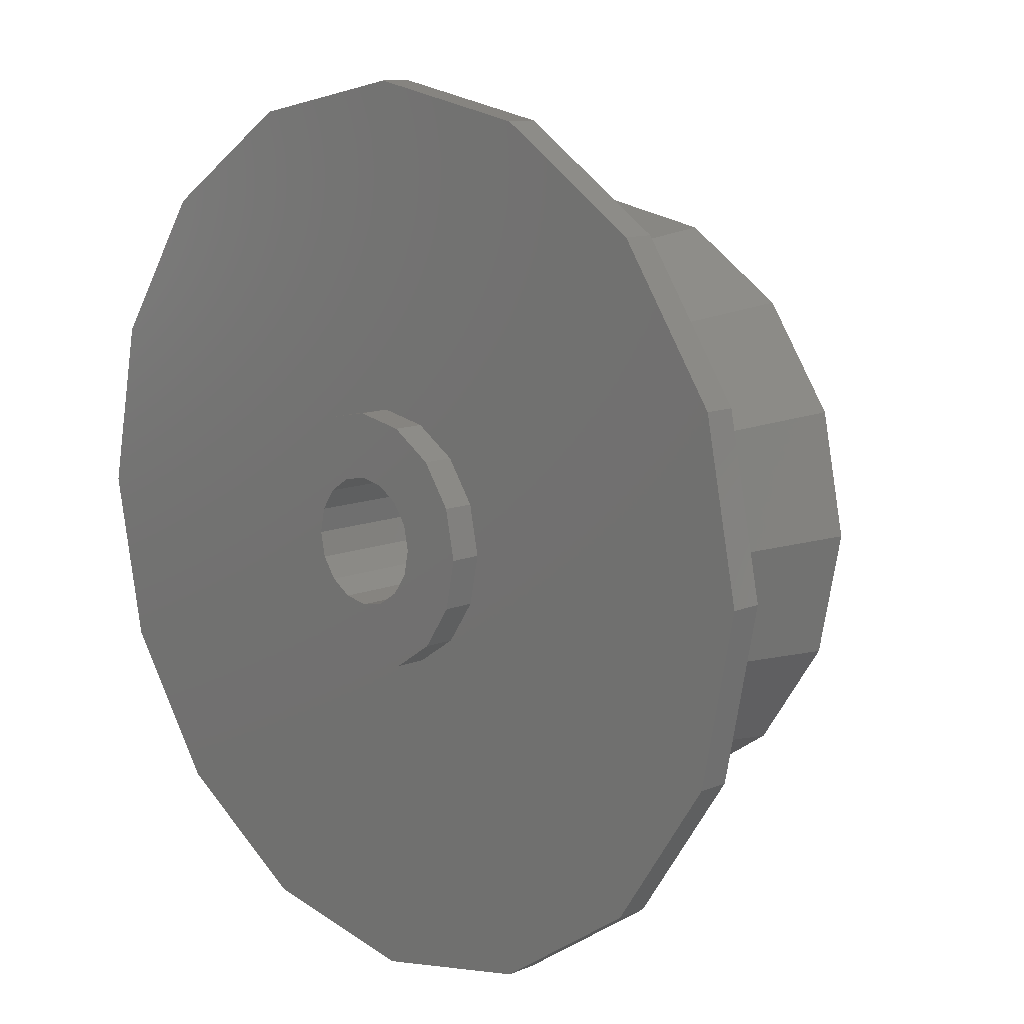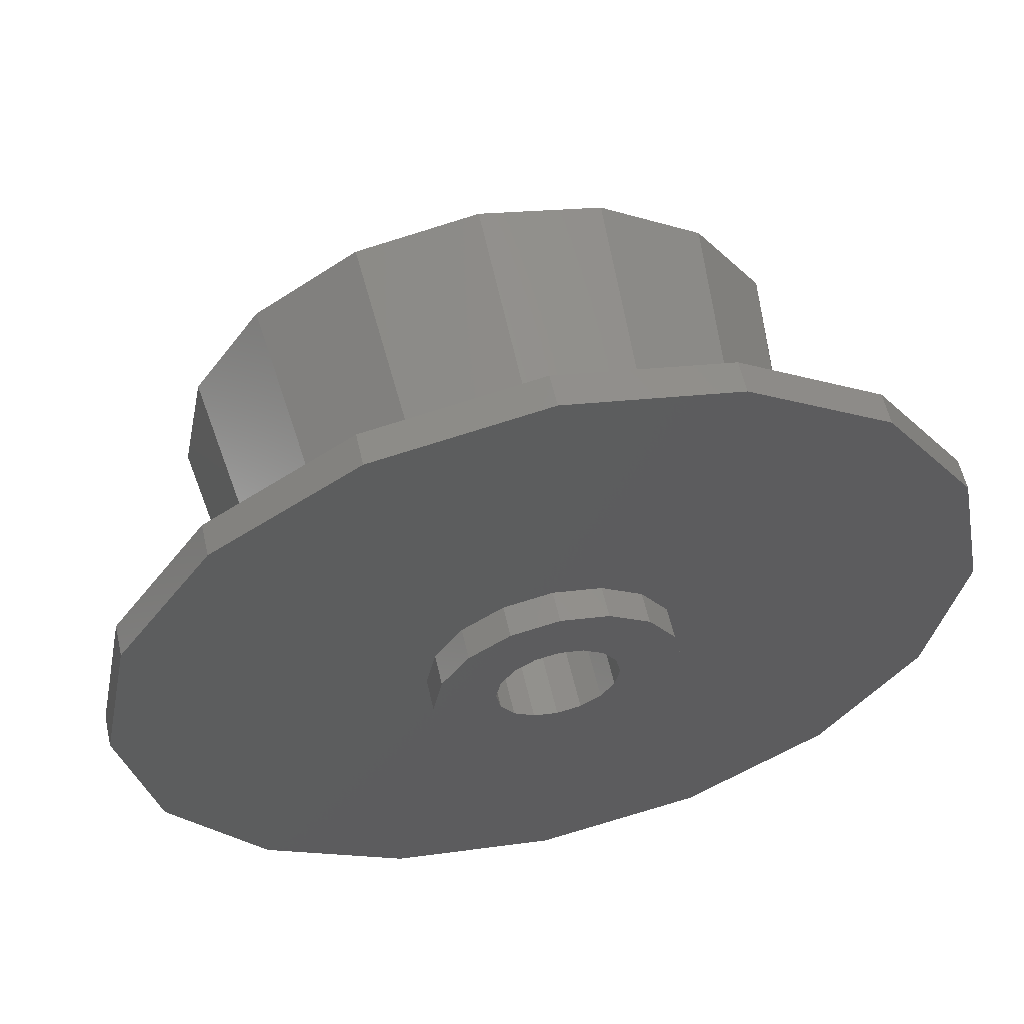
<metadata>
{"format":"stl","ext":"stl","renderer":"f3d","projection":"perspective","resolution":1024,"background":"white","views":[{"elev":11.3,"azim":44.8,"up":"+Y"},{"elev":58.1,"azim":-12.9,"up":"+Y"}]}
</metadata>
<code>
# stl→obj: 397 verts, 628 faces
v -0.16 0 -0.32
v -0.1478 -0.06123 -0.32
v 0 0 -0.32
v -0.1131 -0.1131 -0.32
v -0.06123 -0.1478 -0.32
v -0 -0.16 -0.32
v 0.06123 -0.1478 -0.32
v 0.1131 -0.1131 -0.32
v 0.1478 -0.06123 -0.32
v 0.16 -0 -0.32
v 0.1478 0.06123 -0.32
v 0.1131 0.1131 -0.32
v 0.06123 0.1478 -0.32
v 0 0.16 -0.32
v -0.06123 0.1478 -0.32
v -0.1131 0.1131 -0.32
v -0.1478 0.06123 -0.32
v 0.32 0 -0.48
v 0.2956 -0.1225 -0.48
v 0 0 -0.48
v 0.2263 -0.2263 -0.48
v 0.1225 -0.2956 -0.48
v 0 -0.32 -0.48
v -0.1225 -0.2956 -0.48
v -0.2263 -0.2263 -0.48
v -0.2956 -0.1225 -0.48
v -0.32 -0 -0.48
v -0.2956 0.1225 -0.48
v -0.2263 0.2263 -0.48
v -0.1225 0.2956 -0.48
v -0 0.32 -0.48
v 0.1225 0.2956 -0.48
v 0.2263 0.2263 -0.48
v 0.2956 0.1225 -0.48
v 0.16 0 0.4
v 0.16 0 -0.32
v 0.1478 -0.06123 0.4
v 0.1131 -0.1131 0.4
v 0.06123 -0.1478 0.4
v 0 -0.16 -0.32
v 0 -0.16 0.4
v -0.06123 -0.1478 0.4
v -0.1131 -0.1131 0.4
v -0.1478 -0.06123 0.4
v -0.16 -0 -0.32
v -0.16 -0 0.4
v -0.1478 0.06123 0.4
v -0.1131 0.1131 0.4
v -0.06123 0.1478 0.4
v -0 0.16 -0.32
v -0 0.16 0.4
v 0.06123 0.1478 0.4
v 0.1131 0.1131 0.4
v 0.1478 0.06123 0.4
v 0.32 0 0.4
v 0.32 0 0.32
v 0.2956 0.1225 0.32
v 0.2956 0.1225 0.4
v 0.2263 0.2263 0.32
v 0.2263 0.2263 0.4
v 0.1225 0.2956 0.32
v 0.1225 0.2956 0.4
v -0 0.32 0.32
v -0 0.32 0.4
v -0.1225 0.2956 0.32
v -0.1225 0.2956 0.4
v -0.2263 0.2263 0.32
v -0.2263 0.2263 0.4
v -0.2956 0.1225 0.32
v -0.2956 0.1225 0.4
v -0.32 -0 0.32
v -0.32 -0 0.4
v -0.2956 -0.1225 0.32
v -0.2956 -0.1225 0.4
v -0.2263 -0.2263 0.32
v -0.2263 -0.2263 0.4
v -0.1225 -0.2956 0.32
v -0.1225 -0.2956 0.4
v 0 -0.32 0.32
v 0 -0.32 0.4
v 0.1225 -0.2956 0.32
v 0.1225 -0.2956 0.4
v 0.2263 -0.2263 0.32
v 0.2263 -0.2263 0.4
v 0.2956 -0.1225 0.32
v 0.2956 -0.1225 0.4
v -0.16 0 0.4
v -0.32 0 0.4
v -0 -0.32 0.4
v -0 -0.16 0.4
v 0.32 -0 0.4
v 0.16 -0 0.4
v 0 0.32 0.4
v 0 0.16 0.4
v -0.32 0 0.32
v -0.48 0 0.32
v -0.4435 -0.1837 0.32
v -0.3394 -0.3394 0.32
v -0.1837 -0.4435 0.32
v -0 -0.48 0.32
v -0 -0.32 0.32
v 0.1837 -0.4435 0.32
v 0.3394 -0.3394 0.32
v 0.4435 -0.1837 0.32
v 0.48 -0 0.32
v 0.32 -0 0.32
v 0.4435 0.1837 0.32
v 0.3394 0.3394 0.32
v 0.1837 0.4435 0.32
v 0 0.48 0.32
v 0 0.32 0.32
v -0.1837 0.4435 0.32
v -0.3394 0.3394 0.32
v -0.4435 0.1837 0.32
v -0.56 0 0.32
v -0.5174 -0.2143 0.32
v -0.396 -0.396 0.32
v -0.2143 -0.5174 0.32
v -0 -0.56 0.32
v 0.2143 -0.5174 0.32
v 0.396 -0.396 0.32
v 0.5174 -0.2143 0.32
v 0.56 -0 0.32
v 0.5174 0.2143 0.32
v 0.396 0.396 0.32
v 0.2143 0.5174 0.32
v 0 0.56 0.32
v -0.2143 0.5174 0.32
v -0.396 0.396 0.32
v -0.5174 0.2143 0.32
v -1.12 0 0.32
v -1.035 -0.4286 0.32
v -0.792 -0.792 0.32
v -0.4286 -1.035 0.32
v -0 -1.12 0.32
v 0.4286 -1.035 0.32
v 0.792 -0.792 0.32
v 1.035 -0.4286 0.32
v 1.12 -0 0.32
v 1.035 0.4286 0.32
v 0.792 0.792 0.32
v 0.4286 1.035 0.32
v 0 1.12 0.32
v -0.4286 1.035 0.32
v -0.792 0.792 0.32
v -1.035 0.4286 0.32
v 1.12 0 0.32
v 1.12 0 0.24
v 1.035 0.4286 0.24
v 0.792 0.792 0.24
v 0.4286 1.035 0.24
v -0 1.12 0.24
v -0 1.12 0.32
v -0.4286 1.035 0.24
v -0.792 0.792 0.24
v -1.035 0.4286 0.24
v -1.12 -0 0.24
v -1.12 -0 0.32
v -1.035 -0.4286 0.24
v -0.792 -0.792 0.24
v -0.4286 -1.035 0.24
v 0 -1.12 0.24
v 0 -1.12 0.32
v 0.4286 -1.035 0.24
v 0.792 -0.792 0.24
v 1.035 -0.4286 0.24
v 0.96 0 0.192
v 0.72 0 0.12
v 0.6652 0.2755 0.12
v 0.8869 0.3674 0.192
v 0.5091 0.5091 0.12
v 0.6788 0.6788 0.192
v 0.2755 0.6652 0.12
v 0.3674 0.8869 0.192
v -0 0.72 0.12
v -0 0.96 0.192
v -0.2755 0.6652 0.12
v -0.3674 0.8869 0.192
v -0.5091 0.5091 0.12
v -0.6788 0.6788 0.192
v -0.6652 0.2755 0.12
v -0.8869 0.3674 0.192
v -0.72 -0 0.12
v -0.96 -0 0.192
v -0.6652 -0.2755 0.12
v -0.8869 -0.3674 0.192
v -0.5091 -0.5091 0.12
v -0.6788 -0.6788 0.192
v -0.2755 -0.6652 0.12
v -0.3674 -0.8869 0.192
v 0 -0.72 0.12
v 0 -0.96 0.192
v 0.2755 -0.6652 0.12
v 0.3674 -0.8869 0.192
v 0.5091 -0.5091 0.12
v 0.6788 -0.6788 0.192
v 0.6652 -0.2755 0.12
v 0.8869 -0.3674 0.192
v 0.8 0 -0.48
v 0.7391 -0.3061 -0.48
v 0.5657 -0.5657 -0.48
v 0.3061 -0.7391 -0.48
v 0 -0.8 -0.48
v -0.3061 -0.7391 -0.48
v -0.5657 -0.5657 -0.48
v -0.7391 -0.3061 -0.48
v -0.8 -0 -0.48
v -0.7391 0.3061 -0.48
v -0.5657 0.5657 -0.48
v -0.3061 0.7391 -0.48
v -0 0.8 -0.48
v 0.3061 0.7391 -0.48
v 0.5657 0.5657 -0.48
v 0.7391 0.3061 -0.48
v 0.76 0 -0.48
v 0.7021 -0.2908 -0.48
v 0.5374 -0.5374 -0.48
v 0.2908 -0.7021 -0.48
v 0 -0.76 -0.48
v -0.2908 -0.7021 -0.48
v -0.5374 -0.5374 -0.48
v -0.7021 -0.2908 -0.48
v -0.8 0 -0.48
v -0.76 0 -0.48
v -0.76 -0 -0.48
v -0.7021 0.2908 -0.48
v -0.5374 0.5374 -0.48
v -0.2908 0.7021 -0.48
v 0 0.8 -0.48
v 0 0.76 -0.48
v -0 0.76 -0.48
v 0.2908 0.7021 -0.48
v 0.5374 0.5374 -0.48
v 0.7021 0.2908 -0.48
v 0.72 0 -0.4267
v 0.64 0 -0.32
v 0.5913 0.2449 -0.32
v 0.6652 0.2755 -0.4267
v 0.4525 0.4525 -0.32
v 0.5091 0.5091 -0.4267
v 0.2449 0.5913 -0.32
v 0.2755 0.6652 -0.4267
v -0 0.64 -0.32
v -0 0.72 -0.4267
v -0.2449 0.5913 -0.32
v -0.2755 0.6652 -0.4267
v -0.4525 0.4525 -0.32
v -0.5091 0.5091 -0.4267
v -0.5913 0.2449 -0.32
v -0.6652 0.2755 -0.4267
v -0.64 -0 -0.32
v -0.72 -0 -0.4267
v -0.5913 -0.2449 -0.32
v -0.6652 -0.2755 -0.4267
v -0.4525 -0.4525 -0.32
v -0.5091 -0.5091 -0.4267
v -0.2449 -0.5913 -0.32
v -0.2755 -0.6652 -0.4267
v 0 -0.64 -0.32
v 0 -0.72 -0.4267
v 0.2449 -0.5913 -0.32
v 0.2755 -0.6652 -0.4267
v 0.4525 -0.4525 -0.32
v 0.5091 -0.5091 -0.4267
v 0.5913 -0.2449 -0.32
v 0.6652 -0.2755 -0.4267
v 0.64 0 0.12
v 0.5913 -0.2449 0.12
v 0.4525 -0.4525 0.12
v 0.2449 -0.5913 0.12
v 0 -0.64 0.12
v -0.2449 -0.5913 0.12
v -0.4525 -0.4525 0.12
v -0.5913 -0.2449 0.12
v -0.64 -0 0.12
v -0.5913 0.2449 0.12
v -0.4525 0.4525 0.12
v -0.2449 0.5913 0.12
v -0 0.64 0.12
v 0.2449 0.5913 0.12
v 0.4525 0.4525 0.12
v 0.5913 0.2449 0.12
v 0.32 0 0.12
v 0.2956 -0.1225 0.12
v 0.2263 -0.2263 0.12
v 0.1225 -0.2956 0.12
v 0 -0.32 0.12
v -0.1225 -0.2956 0.12
v -0.2263 -0.2263 0.12
v -0.2956 -0.1225 0.12
v -0.32 -0 0.12
v -0.2956 0.1225 0.12
v -0.2263 0.2263 0.12
v -0.1225 0.2956 0.12
v -0 0.32 0.12
v 0.1225 0.2956 0.12
v 0.2263 0.2263 0.12
v 0.2956 0.1225 0.12
v 0.24 0 -0.64
v 0.24 0 -0.48
v 0.1697 -0.1697 -0.48
v 0.1697 -0.1697 -0.64
v -0 -0.24 -0.48
v -0 -0.24 -0.64
v -0.1697 -0.1697 -0.48
v -0.1697 -0.1697 -0.64
v -0.24 0 -0.48
v -0.24 0 -0.64
v -0.1697 0.1697 -0.48
v -0.1697 0.1697 -0.64
v 0 0.24 -0.48
v 0 0.24 -0.64
v 0.1697 0.1697 -0.48
v 0.1697 0.1697 -0.64
v 0.24 -0 -0.48
v 0.24 -0 -0.64
v -0.04 0.32 -0.32
v -0.04 0.32 0.12
v -0.04 0.64 0.12
v -0.04 0.64 -0.32
v 0.04 0.64 -0.32
v 0.04 0.64 0.12
v 0.04 0.32 0.12
v 0.04 0.32 -0.32
v 0.4085 0.4943 -0.32
v 0.4085 0.4943 0.12
v 0.2204 0.2354 0.12
v 0.2204 0.2354 -0.32
v 0.1557 0.2824 -0.32
v 0.1557 0.2824 0.12
v 0.3438 0.5413 0.12
v 0.3438 0.5413 -0.32
v 0.621 0.1597 -0.32
v 0.621 0.1597 0.12
v 0.3167 0.06084 0.12
v 0.3167 0.06084 -0.32
v 0.292 0.1369 -0.32
v 0.292 0.1369 0.12
v 0.5963 0.2358 0.12
v 0.5963 0.2358 -0.32
v 0.5963 -0.2358 -0.32
v 0.5963 -0.2358 0.12
v 0.292 -0.1369 0.12
v 0.292 -0.1369 -0.32
v 0.3167 -0.06084 -0.32
v 0.3167 -0.06084 0.12
v 0.621 -0.1597 0.12
v 0.621 -0.1597 -0.32
v 0.3438 -0.5413 -0.32
v 0.3438 -0.5413 0.12
v 0.1557 -0.2824 0.12
v 0.1557 -0.2824 -0.32
v 0.2204 -0.2354 -0.32
v 0.2204 -0.2354 0.12
v 0.4085 -0.4943 0.12
v 0.4085 -0.4943 -0.32
v -0.04 -0.64 -0.32
v -0.04 -0.64 0.12
v -0.04 -0.32 0.12
v -0.04 -0.32 -0.32
v 0.04 -0.32 -0.32
v 0.04 -0.32 0.12
v 0.04 -0.64 0.12
v 0.04 -0.64 -0.32
v -0.1557 -0.2824 -0.32
v -0.1557 -0.2824 0.12
v -0.3438 -0.5413 0.12
v -0.3438 -0.5413 -0.32
v -0.4085 -0.4943 -0.32
v -0.4085 -0.4943 0.12
v -0.2204 -0.2354 0.12
v -0.2204 -0.2354 -0.32
v -0.292 -0.1369 -0.32
v -0.292 -0.1369 0.12
v -0.5963 -0.2358 0.12
v -0.5963 -0.2358 -0.32
v -0.621 -0.1597 -0.32
v -0.621 -0.1597 0.12
v -0.3167 -0.06084 0.12
v -0.3167 -0.06084 -0.32
v -0.3167 0.06084 -0.32
v -0.3167 0.06084 0.12
v -0.621 0.1597 0.12
v -0.621 0.1597 -0.32
v -0.5963 0.2358 -0.32
v -0.5963 0.2358 0.12
v -0.292 0.1369 0.12
v -0.292 0.1369 -0.32
v -0.2204 0.2354 -0.32
v -0.2204 0.2354 0.12
v -0.4085 0.4943 0.12
v -0.4085 0.4943 -0.32
v -0.3438 0.5413 -0.32
v -0.3438 0.5413 0.12
v -0.1557 0.2824 0.12
v -0.1557 0.2824 -0.32
v 0 0 -0.64
f 1 2 3
f 2 4 3
f 4 5 3
f 5 6 3
f 6 7 3
f 7 8 3
f 8 9 3
f 9 10 3
f 10 11 3
f 11 12 3
f 12 13 3
f 13 14 3
f 14 15 3
f 15 16 3
f 16 17 3
f 17 1 3
f 18 19 20
f 19 21 20
f 21 22 20
f 22 23 20
f 23 24 20
f 24 25 20
f 25 26 20
f 26 27 20
f 27 28 20
f 28 29 20
f 29 30 20
f 30 31 20
f 31 32 20
f 32 33 20
f 33 34 20
f 34 18 20
f 35 36 9
f 35 9 37
f 37 9 8
f 37 8 38
f 38 8 7
f 38 7 39
f 39 7 40
f 39 40 41
f 41 40 5
f 41 5 42
f 42 5 4
f 42 4 43
f 43 4 2
f 43 2 44
f 44 2 45
f 44 45 46
f 46 45 17
f 46 17 47
f 47 17 16
f 47 16 48
f 48 16 15
f 48 15 49
f 49 15 50
f 49 50 51
f 51 50 13
f 51 13 52
f 52 13 12
f 52 12 53
f 53 12 11
f 53 11 54
f 54 11 36
f 54 36 35
f 55 56 57
f 55 57 58
f 58 57 59
f 58 59 60
f 60 59 61
f 60 61 62
f 62 61 63
f 62 63 64
f 64 63 65
f 64 65 66
f 66 65 67
f 66 67 68
f 68 67 69
f 68 69 70
f 70 69 71
f 70 71 72
f 72 71 73
f 72 73 74
f 74 73 75
f 74 75 76
f 76 75 77
f 76 77 78
f 78 77 79
f 78 79 80
f 80 79 81
f 80 81 82
f 82 81 83
f 82 83 84
f 84 83 85
f 84 85 86
f 86 85 56
f 86 56 55
f 87 88 74
f 87 74 44
f 44 74 76
f 44 76 43
f 43 76 78
f 43 78 42
f 42 78 89
f 42 89 90
f 90 89 82
f 90 82 39
f 39 82 84
f 39 84 38
f 38 84 86
f 38 86 37
f 37 86 91
f 37 91 92
f 92 91 58
f 92 58 54
f 54 58 60
f 54 60 53
f 53 60 62
f 53 62 52
f 52 62 93
f 52 93 94
f 94 93 66
f 94 66 49
f 49 66 68
f 49 68 48
f 48 68 70
f 48 70 47
f 47 70 88
f 47 88 87
f 95 96 97
f 95 97 73
f 73 97 98
f 73 98 75
f 75 98 99
f 75 99 77
f 77 99 100
f 77 100 101
f 101 100 102
f 101 102 81
f 81 102 103
f 81 103 83
f 83 103 104
f 83 104 85
f 85 104 105
f 85 105 106
f 106 105 107
f 106 107 57
f 57 107 108
f 57 108 59
f 59 108 109
f 59 109 61
f 61 109 110
f 61 110 111
f 111 110 112
f 111 112 65
f 65 112 113
f 65 113 67
f 67 113 114
f 67 114 69
f 69 114 96
f 69 96 95
f 96 115 116
f 96 116 97
f 97 116 117
f 97 117 98
f 98 117 118
f 98 118 99
f 99 118 119
f 99 119 100
f 100 119 120
f 100 120 102
f 102 120 121
f 102 121 103
f 103 121 122
f 103 122 104
f 104 122 123
f 104 123 105
f 105 123 124
f 105 124 107
f 107 124 125
f 107 125 108
f 108 125 126
f 108 126 109
f 109 126 127
f 109 127 110
f 110 127 128
f 110 128 112
f 112 128 129
f 112 129 113
f 113 129 130
f 113 130 114
f 114 130 115
f 114 115 96
f 115 131 132
f 115 132 116
f 116 132 133
f 116 133 117
f 117 133 134
f 117 134 118
f 118 134 135
f 118 135 119
f 119 135 136
f 119 136 120
f 120 136 137
f 120 137 121
f 121 137 138
f 121 138 122
f 122 138 139
f 122 139 123
f 123 139 140
f 123 140 124
f 124 140 141
f 124 141 125
f 125 141 142
f 125 142 126
f 126 142 143
f 126 143 127
f 127 143 144
f 127 144 128
f 128 144 145
f 128 145 129
f 129 145 146
f 129 146 130
f 130 146 131
f 130 131 115
f 147 148 149
f 147 149 140
f 140 149 150
f 140 150 141
f 141 150 151
f 141 151 142
f 142 151 152
f 142 152 153
f 153 152 154
f 153 154 144
f 144 154 155
f 144 155 145
f 145 155 156
f 145 156 146
f 146 156 157
f 146 157 158
f 158 157 159
f 158 159 132
f 132 159 160
f 132 160 133
f 133 160 161
f 133 161 134
f 134 161 162
f 134 162 163
f 163 162 164
f 163 164 136
f 136 164 165
f 136 165 137
f 137 165 166
f 137 166 138
f 138 166 148
f 138 148 147
f 167 168 169
f 167 169 170
f 170 169 171
f 170 171 172
f 172 171 173
f 172 173 174
f 174 173 175
f 174 175 176
f 176 175 177
f 176 177 178
f 178 177 179
f 178 179 180
f 180 179 181
f 180 181 182
f 182 181 183
f 182 183 184
f 184 183 185
f 184 185 186
f 186 185 187
f 186 187 188
f 188 187 189
f 188 189 190
f 190 189 191
f 190 191 192
f 192 191 193
f 192 193 194
f 194 193 195
f 194 195 196
f 196 195 197
f 196 197 198
f 198 197 168
f 198 168 167
f 148 167 170
f 148 170 149
f 149 170 172
f 149 172 150
f 150 172 174
f 150 174 151
f 151 174 176
f 151 176 152
f 152 176 178
f 152 178 154
f 154 178 180
f 154 180 155
f 155 180 182
f 155 182 156
f 156 182 184
f 156 184 157
f 157 184 186
f 157 186 159
f 159 186 188
f 159 188 160
f 160 188 190
f 160 190 161
f 161 190 192
f 161 192 162
f 162 192 194
f 162 194 164
f 164 194 196
f 164 196 165
f 165 196 198
f 165 198 166
f 166 198 167
f 166 167 148
f 199 168 197
f 199 197 200
f 200 197 195
f 200 195 201
f 201 195 193
f 201 193 202
f 202 193 191
f 202 191 203
f 203 191 189
f 203 189 204
f 204 189 187
f 204 187 205
f 205 187 185
f 205 185 206
f 206 185 183
f 206 183 207
f 207 183 181
f 207 181 208
f 208 181 179
f 208 179 209
f 209 179 177
f 209 177 210
f 210 177 175
f 210 175 211
f 211 175 173
f 211 173 212
f 212 173 171
f 212 171 213
f 213 171 169
f 213 169 214
f 214 169 168
f 214 168 199
f 215 199 200
f 215 200 216
f 216 200 201
f 216 201 217
f 217 201 202
f 217 202 218
f 218 202 203
f 218 203 219
f 219 203 204
f 219 204 220
f 220 204 205
f 220 205 221
f 221 205 206
f 221 206 222
f 222 206 223
f 222 223 224
f 225 207 208
f 225 208 226
f 226 208 209
f 226 209 227
f 227 209 210
f 227 210 228
f 228 210 229
f 228 229 230
f 231 211 212
f 231 212 232
f 232 212 213
f 232 213 233
f 233 213 214
f 233 214 234
f 234 214 199
f 234 199 215
f 235 236 237
f 235 237 238
f 238 237 239
f 238 239 240
f 240 239 241
f 240 241 242
f 242 241 243
f 242 243 244
f 244 243 245
f 244 245 246
f 246 245 247
f 246 247 248
f 248 247 249
f 248 249 250
f 250 249 251
f 250 251 252
f 252 251 253
f 252 253 254
f 254 253 255
f 254 255 256
f 256 255 257
f 256 257 258
f 258 257 259
f 258 259 260
f 260 259 261
f 260 261 262
f 262 261 263
f 262 263 264
f 264 263 265
f 264 265 266
f 266 265 236
f 266 236 235
f 215 235 238
f 215 238 234
f 234 238 240
f 234 240 233
f 233 240 242
f 233 242 232
f 232 242 244
f 232 244 231
f 231 244 246
f 231 246 228
f 228 246 248
f 228 248 227
f 227 248 250
f 227 250 226
f 226 250 252
f 226 252 225
f 225 252 254
f 225 254 222
f 222 254 256
f 222 256 221
f 221 256 258
f 221 258 220
f 220 258 260
f 220 260 219
f 219 260 262
f 219 262 218
f 218 262 264
f 218 264 217
f 217 264 266
f 217 266 216
f 216 266 235
f 216 235 215
f 267 236 265
f 267 265 268
f 268 265 263
f 268 263 269
f 269 263 261
f 269 261 270
f 270 261 259
f 270 259 271
f 271 259 257
f 271 257 272
f 272 257 255
f 272 255 273
f 273 255 253
f 273 253 274
f 274 253 251
f 274 251 275
f 275 251 249
f 275 249 276
f 276 249 247
f 276 247 277
f 277 247 245
f 277 245 278
f 278 245 243
f 278 243 279
f 279 243 241
f 279 241 280
f 280 241 239
f 280 239 281
f 281 239 237
f 281 237 282
f 282 237 236
f 282 236 267
f 283 267 268
f 283 268 284
f 284 268 269
f 284 269 285
f 285 269 270
f 285 270 286
f 286 270 271
f 286 271 287
f 287 271 272
f 287 272 288
f 288 272 273
f 288 273 289
f 289 273 274
f 289 274 290
f 290 274 275
f 290 275 291
f 291 275 276
f 291 276 292
f 292 276 277
f 292 277 293
f 293 277 278
f 293 278 294
f 294 278 279
f 294 279 295
f 295 279 280
f 295 280 296
f 296 280 281
f 296 281 297
f 297 281 282
f 297 282 298
f 298 282 267
f 298 267 283
f 283 18 34
f 283 34 298
f 298 34 33
f 298 33 297
f 297 33 32
f 297 32 296
f 296 32 31
f 296 31 295
f 295 31 30
f 295 30 294
f 294 30 29
f 294 29 293
f 293 29 28
f 293 28 292
f 292 28 27
f 292 27 291
f 291 27 26
f 291 26 290
f 290 26 25
f 290 25 289
f 289 25 24
f 289 24 288
f 288 24 23
f 288 23 287
f 287 23 22
f 287 22 286
f 286 22 21
f 286 21 285
f 285 21 19
f 285 19 284
f 284 19 18
f 284 18 283
f 299 300 301
f 299 301 302
f 302 301 303
f 302 303 304
f 304 303 305
f 304 305 306
f 306 305 307
f 306 307 308
f 308 307 309
f 308 309 310
f 310 309 311
f 310 311 312
f 312 311 313
f 312 313 314
f 314 313 315
f 314 315 316
f 317 318 319
f 317 319 320
f 321 322 323
f 321 323 324
f 320 321 324
f 320 324 317
f 325 326 327
f 325 327 328
f 329 330 331
f 329 331 332
f 328 329 332
f 328 332 325
f 333 334 335
f 333 335 336
f 337 338 339
f 337 339 340
f 336 337 340
f 336 340 333
f 341 342 343
f 341 343 344
f 345 346 347
f 345 347 348
f 344 345 348
f 344 348 341
f 349 350 351
f 349 351 352
f 353 354 355
f 353 355 356
f 352 353 356
f 352 356 349
f 357 358 359
f 357 359 360
f 361 362 363
f 361 363 364
f 360 361 364
f 360 364 357
f 365 366 367
f 365 367 368
f 369 370 371
f 369 371 372
f 368 369 372
f 368 372 365
f 373 374 375
f 373 375 376
f 377 378 379
f 377 379 380
f 376 377 380
f 376 380 373
f 381 382 383
f 381 383 384
f 385 386 387
f 385 387 388
f 384 385 388
f 384 388 381
f 389 390 391
f 389 391 392
f 393 394 395
f 393 395 396
f 392 393 396
f 392 396 389
f 397 299 302
f 397 302 304
f 397 304 306
f 397 306 308
f 397 308 310
f 397 310 312
f 397 312 314
f 397 314 316

</code>
